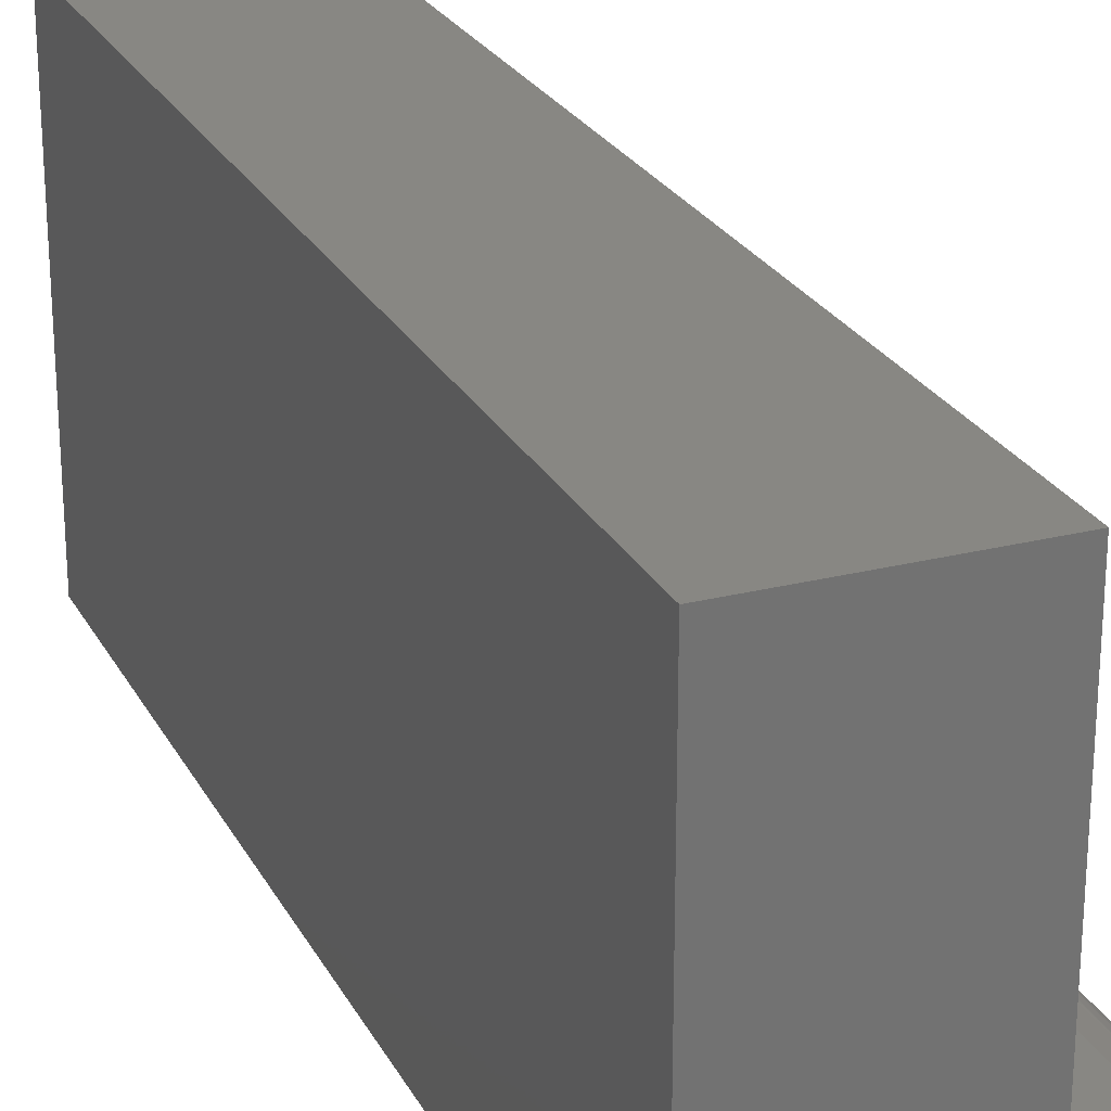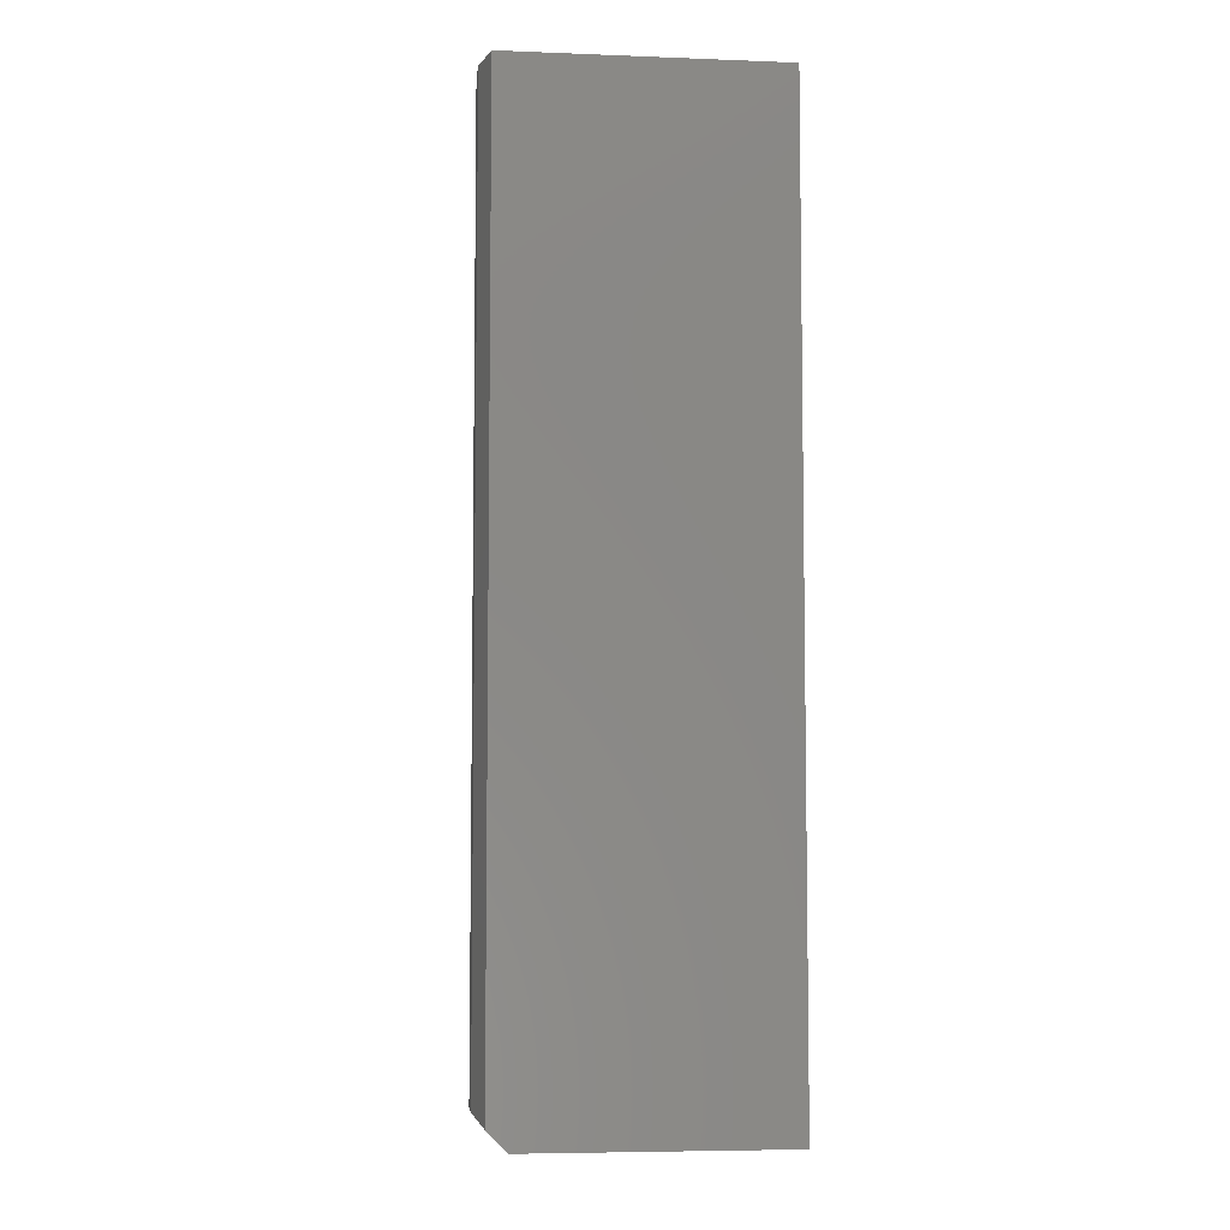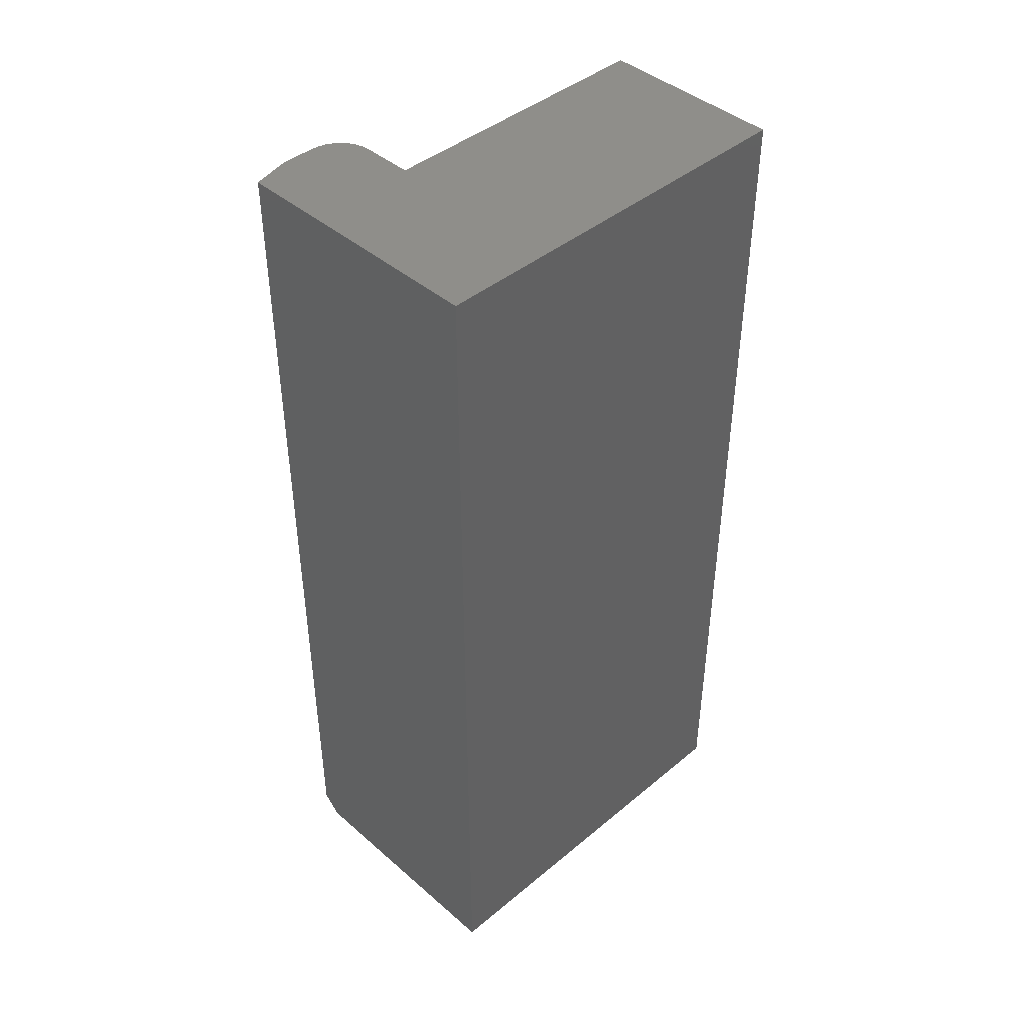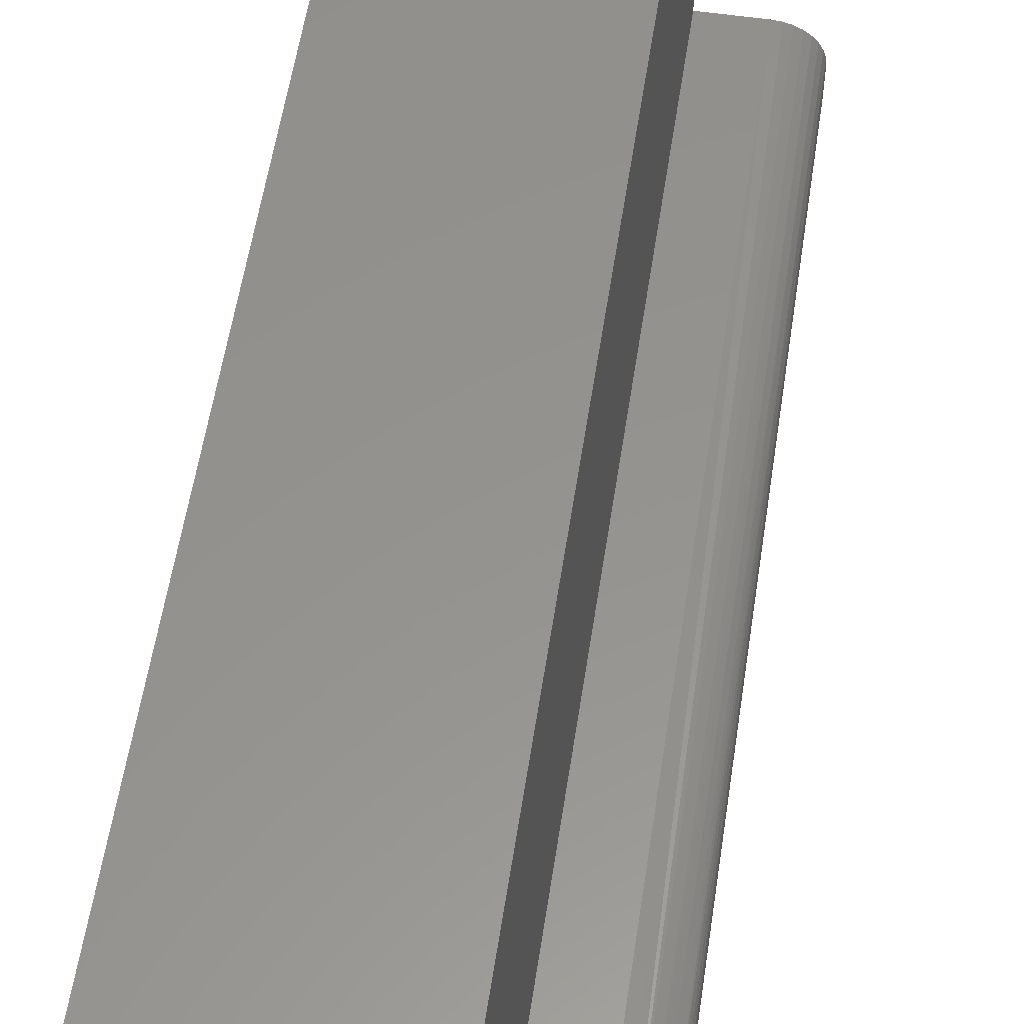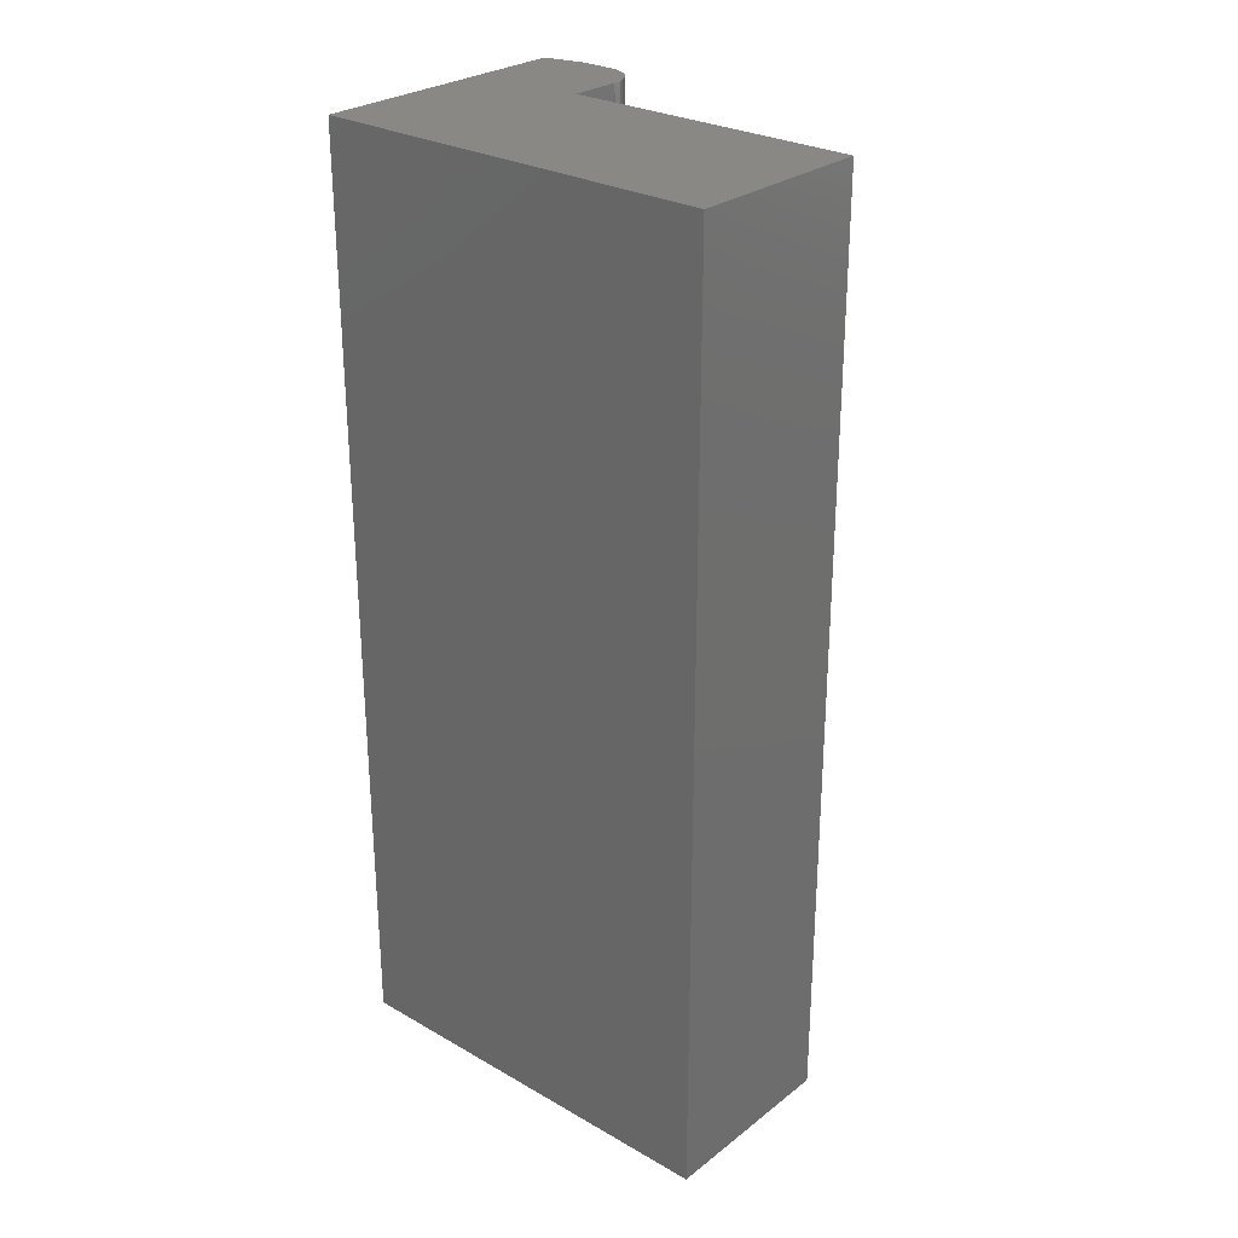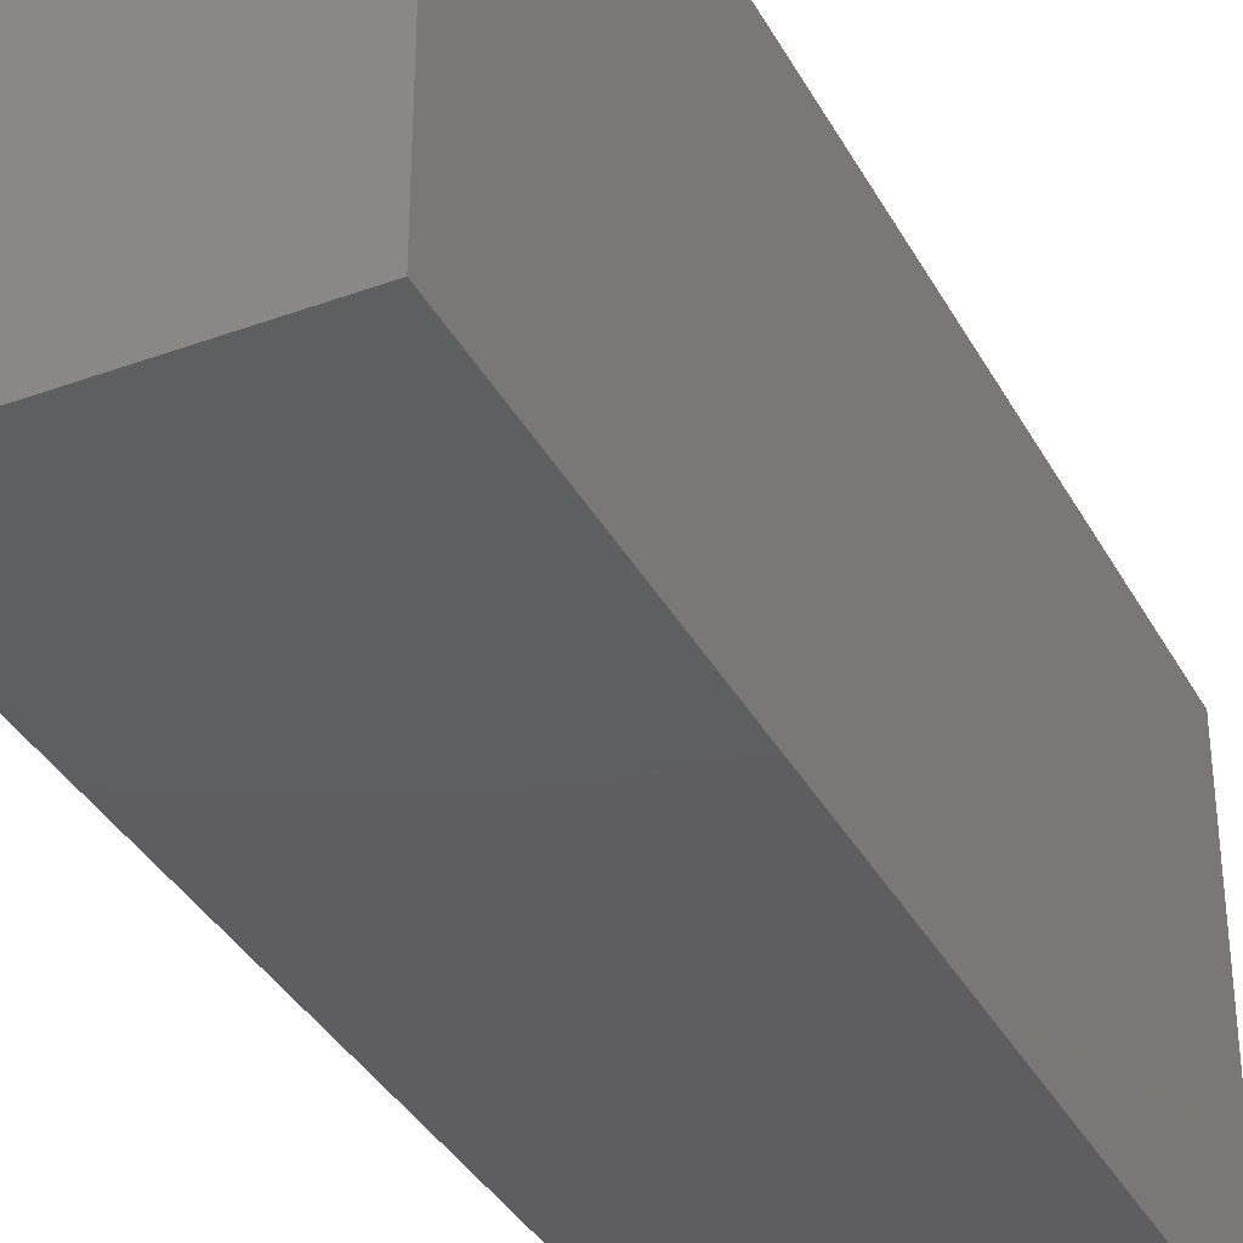
<metadata>
{"format":"stl","ext":"stl","renderer":"f3d","projection":"perspective","resolution":1024,"background":"white","views":[{"elev":24.9,"azim":-22.3,"up":"+Z"},{"elev":-6.2,"azim":173.6,"up":"+Y"},{"elev":43.0,"azim":-134.4,"up":"+Y"},{"elev":56.6,"azim":8.6,"up":"+Z"},{"elev":27.7,"azim":-49.1,"up":"+Y"},{"elev":-36.3,"azim":-154.5,"up":"+Z"}]}
</metadata>
<code>
# stl→obj: 33 verts, 62 faces
v 0.2245 0.02344 0.05855
v 0.2011 0 -1.231e-17
v 0.2245 0.02344 0.03125
v 0.2167 0.01562 -1.327e-17
v 0.1933 0 0.0898
v 0.2244 0.02334 0.06102
v 0.2241 0.02305 0.06345
v 0.2236 0.02257 0.06588
v 0.223 0.02191 0.06822
v 0.2211 0.02005 0.0727
v 0.2065 0.005423 0.08686
v 0.2186 0.01754 0.07682
v 0.2161 0.01504 0.07987
v 0.2113 0.01019 0.0841
v 0.2245 0.75 0.03125
v 0.2245 0.75 0.05855
v 0 0.75 0
v 0.2167 0.75 -1.327e-17
v 0.1994 0.75 0.0892
v 0.2052 0.75 0.08742
v 0.1933 0.75 0.0898
v 0.152 0.75 0.0898
v 0.2106 0.75 0.08454
v 0.2154 0.75 0.08065
v 0.2192 0.75 0.07591
v 0.2221 0.75 0.07051
v 0.2239 0.75 0.06465
v 2.009e-17 0.75 0.3281
v 0.152 0.75 0.3281
v 0.152 0 0.0898
v 0.152 0 0.3281
v 2.009e-17 0 0.3281
v 0 0 0
f 1 2 3
f 2 4 3
f 5 2 1
f 5 1 6
f 5 6 7
f 5 7 8
f 5 8 9
f 5 9 10
f 5 10 11
f 10 12 13
f 10 13 14
f 10 14 11
f 3 15 1
f 1 15 16
f 16 15 17
f 15 18 17
f 19 20 21
f 22 21 20
f 22 20 23
f 22 23 24
f 22 24 25
f 22 25 26
f 22 26 27
f 22 27 16
f 22 16 17
f 22 17 28
f 22 28 29
f 5 21 30
f 30 21 22
f 31 32 30
f 30 32 33
f 30 33 5
f 5 33 2
f 21 11 19
f 21 5 11
f 26 9 8
f 26 10 9
f 10 26 25
f 10 25 12
f 12 25 24
f 24 13 12
f 14 13 24
f 14 24 23
f 11 14 23
f 23 20 11
f 11 20 19
f 27 26 8
f 27 8 7
f 27 7 6
f 27 6 1
f 27 1 16
f 2 33 4
f 4 33 17
f 4 17 18
f 4 18 3
f 3 18 15
f 32 28 33
f 33 28 17
f 31 29 32
f 32 29 28
f 30 22 31
f 31 22 29

</code>
